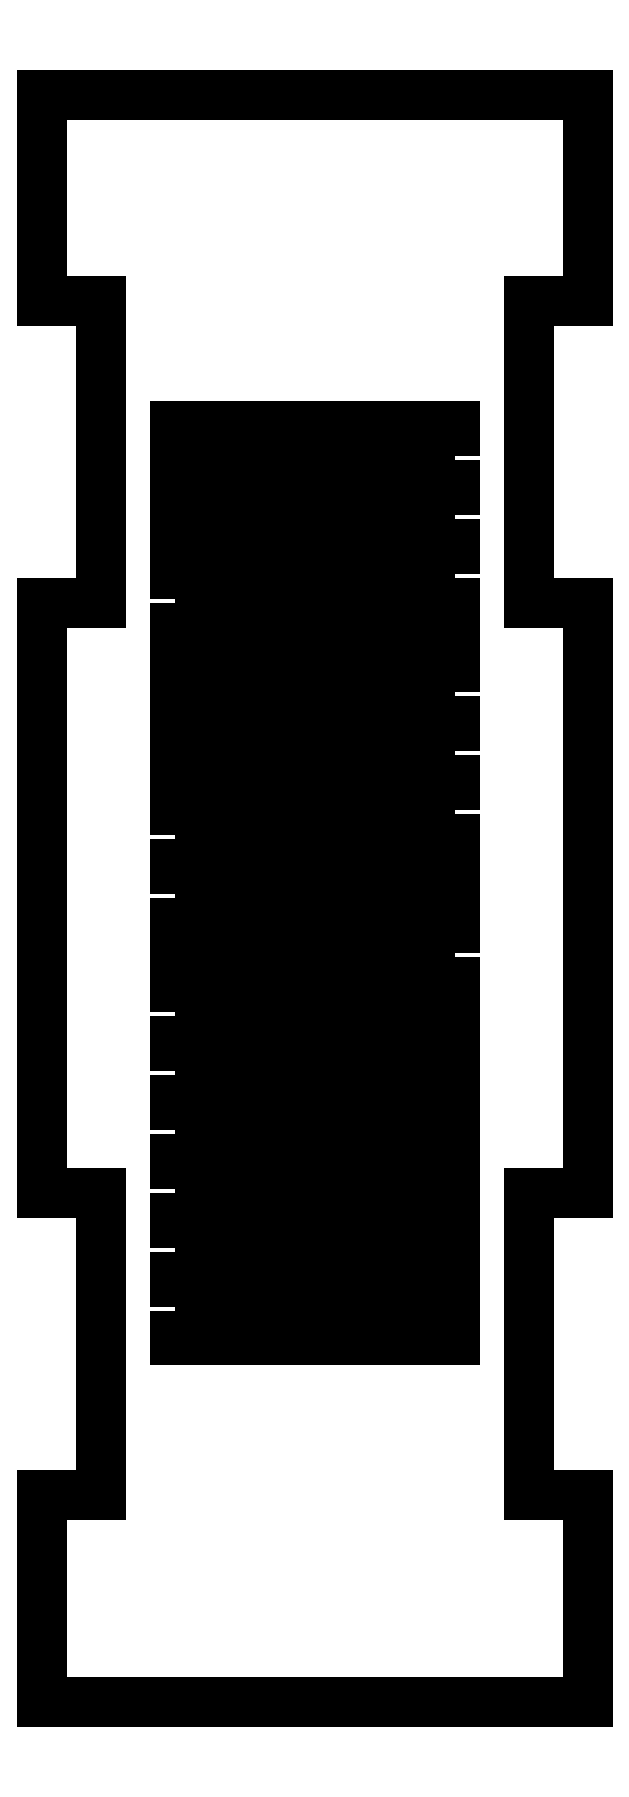
<metadata>
{"format":"dxf","ext":"dxf","renderer":"ezdxf+matplotlib","layout":"modelspace","background":"white","min_lineweight":24,"dpi":150}
</metadata>
<code>
0
SECTION
2
ENTITIES
0
LWPOLYLINE
8
0
90
25
70
1
43
0
10
0
20
5
10
29
20
5
10
33
20
5
10
33
20
19
10
29
20
19
10
29
20
39.5
10
33
20
39.5
10
33
20
79.5
10
29
20
79.5
10
29
20
100
10
33
20
100
10
33
20
101
10
33
20
114
10
29
20
114
10
-5.551e-15
20
114
10
-4
20
114
10
-4
20
100
10
-1.776e-14
20
100
10
-1.776e-14
20
79.5
10
-4
20
79.5
10
-4
20
39.5
10
-1.776e-14
20
39.5
10
-1.776e-14
20
19
10
-4
20
19
10
-4
20
5
0
LWPOLYLINE
8
0
90
4
70
1
43
0
10
24
20
65.5
10
5
20
65.5
10
5
20
67.5
10
24
20
67.5
0
LWPOLYLINE
8
0
90
4
70
1
43
0
10
24
20
69.5
10
5
20
69.5
10
5
20
71.5
10
24
20
71.5
0
LWPOLYLINE
8
0
90
4
70
1
43
0
10
24
20
73.5
10
5
20
73.5
10
5
20
75.5
10
24
20
75.5
0
LWPOLYLINE
8
0
90
4
70
1
43
0
10
24
20
89.5
10
5
20
89.5
10
5
20
91.5
10
24
20
91.5
0
LWPOLYLINE
8
0
90
4
70
1
43
0
10
24
20
81.5
10
5
20
81.5
10
5
20
83.5
10
24
20
83.5
0
LWPOLYLINE
8
0
90
4
70
1
43
0
10
24
20
85.5
10
5
20
85.5
10
5
20
87.5
10
24
20
87.5
0
LWPOLYLINE
8
0
90
4
70
1
43
0
10
5
20
43.5
10
24
20
43.5
10
24
20
41.5
10
5
20
41.5
0
LWPOLYLINE
8
0
90
4
70
1
43
0
10
5
20
39.5
10
24
20
39.5
10
24
20
37.5
10
5
20
37.5
0
LWPOLYLINE
8
0
90
4
70
1
43
0
10
24
20
55.5
10
24
20
53.5
10
5
20
53.5
10
5
20
55.5
0
LWPOLYLINE
8
0
90
4
70
1
43
0
10
5
20
51.5
10
24
20
51.5
10
24
20
49.5
10
5
20
49.5
0
LWPOLYLINE
8
0
90
4
70
1
43
0
10
5
20
59.5
10
5
20
57.5
10
24
20
57.5
10
24
20
59.5
0
LWPOLYLINE
8
0
90
4
70
1
43
0
10
5
20
35.5
10
24
20
35.5
10
24
20
33.5
10
5
20
33.5
0
LWPOLYLINE
8
0
90
4
70
1
43
0
10
5
20
79.5
10
5
20
77.5
10
24
20
77.5
10
24
20
79.5
0
LWPOLYLINE
8
0
90
4
70
1
43
0
10
5
20
63.5
10
5
20
61.5
10
24
20
61.5
10
24
20
63.5
0
LWPOLYLINE
8
0
90
4
70
1
43
0
10
5
20
47.5
10
24
20
47.5
10
24
20
45.5
10
5
20
45.5
0
LWPOLYLINE
8
0
90
4
70
1
43
0
10
5
20
31.5
10
24
20
31.5
10
24
20
29.5
10
5
20
29.5
0
ENDSEC
0
EOF

</code>
